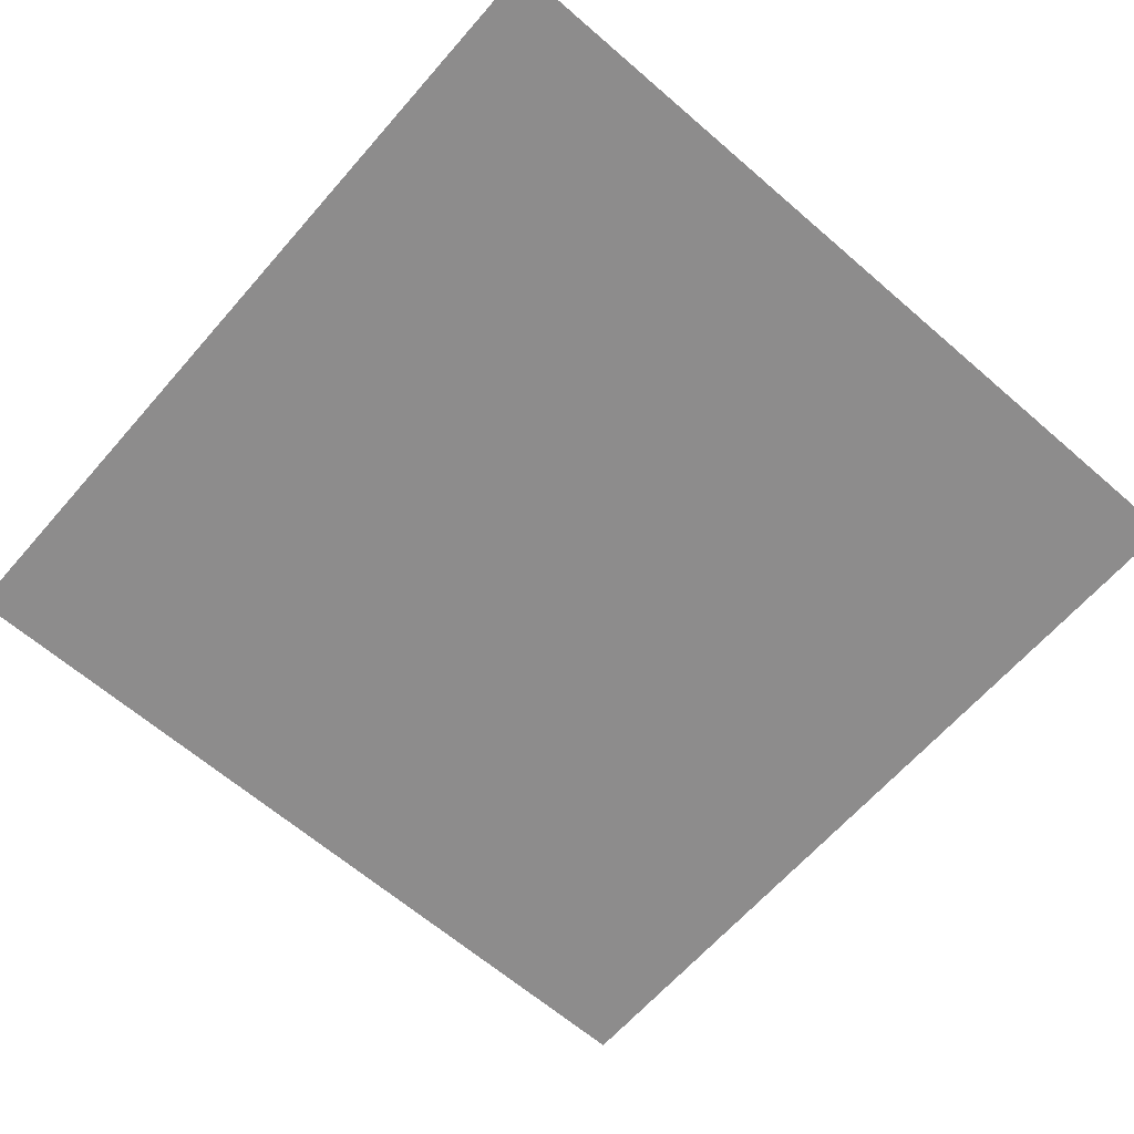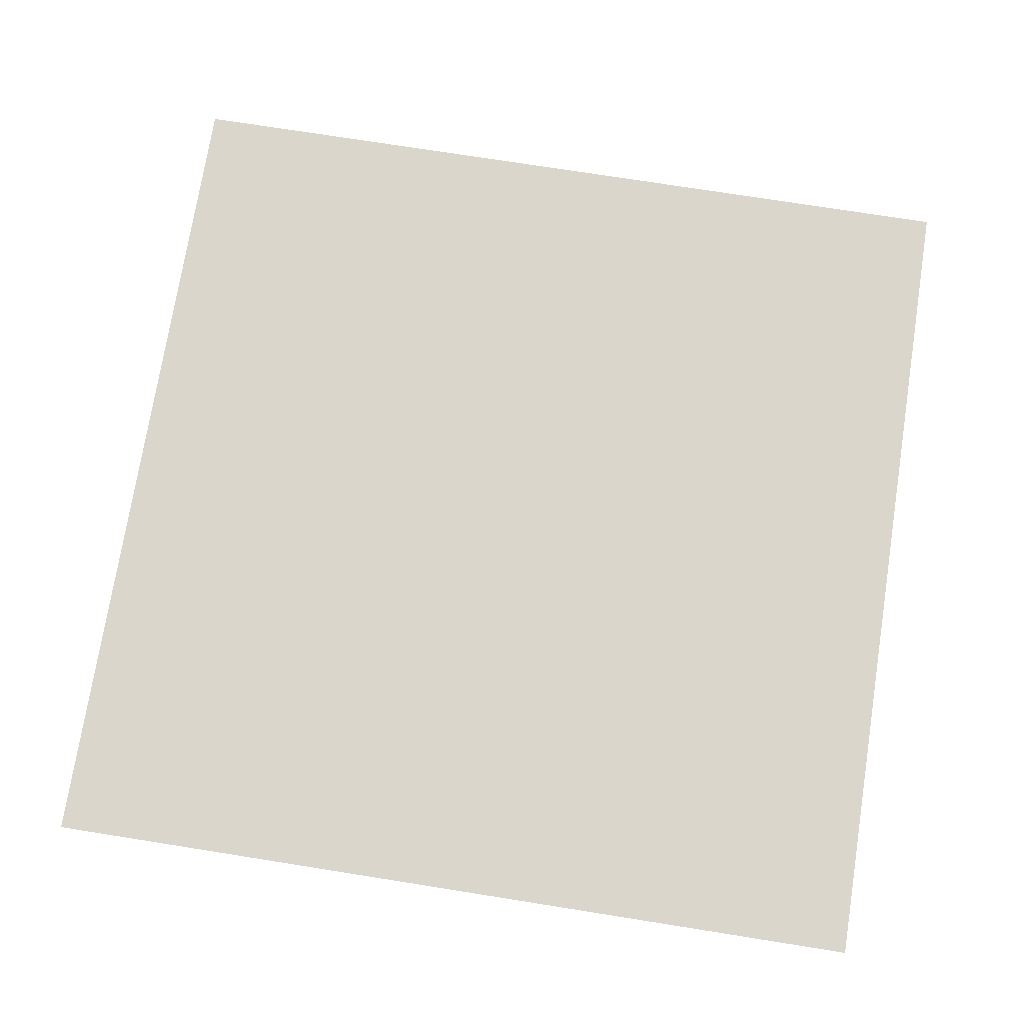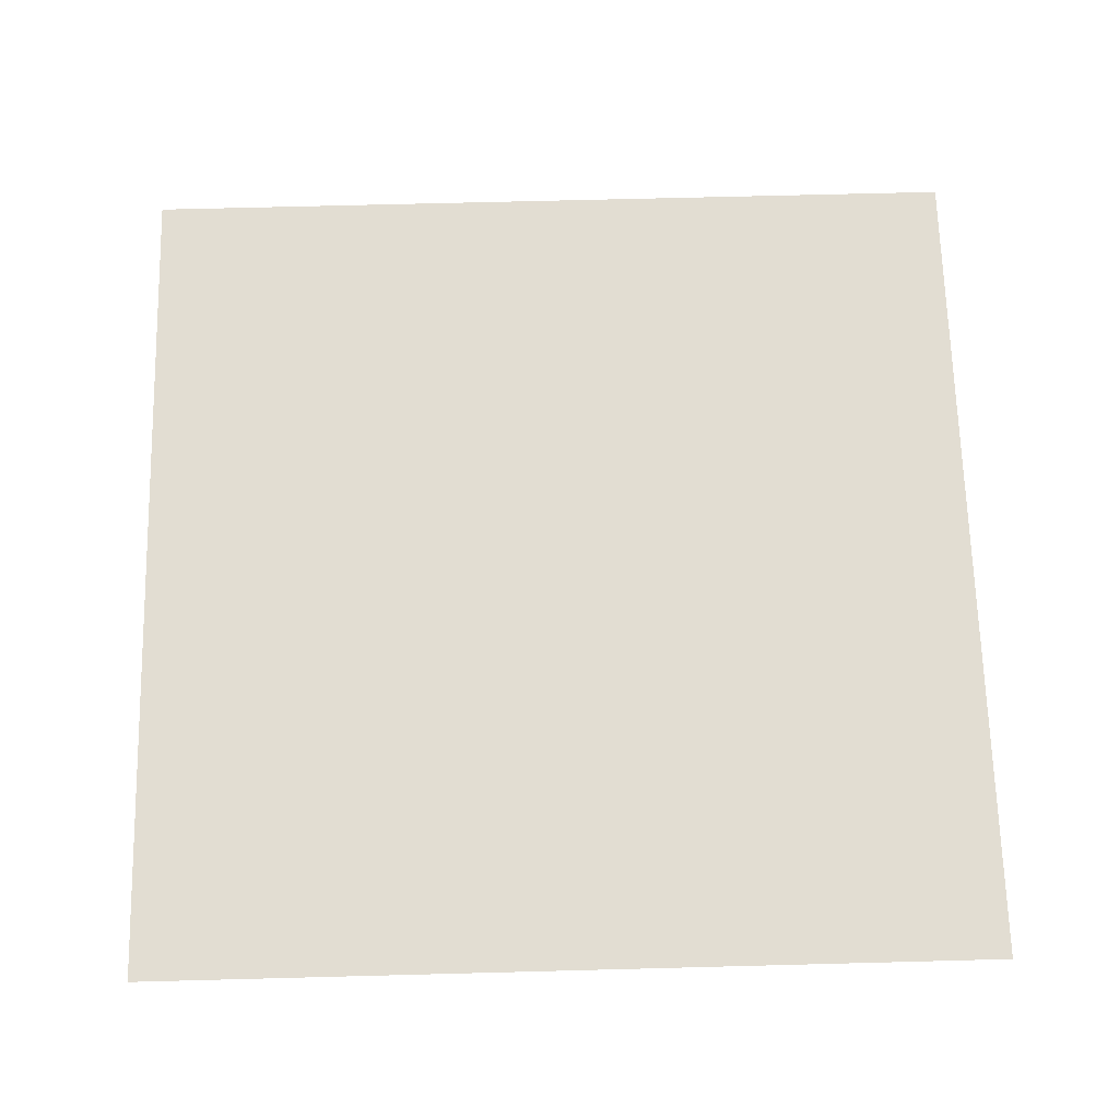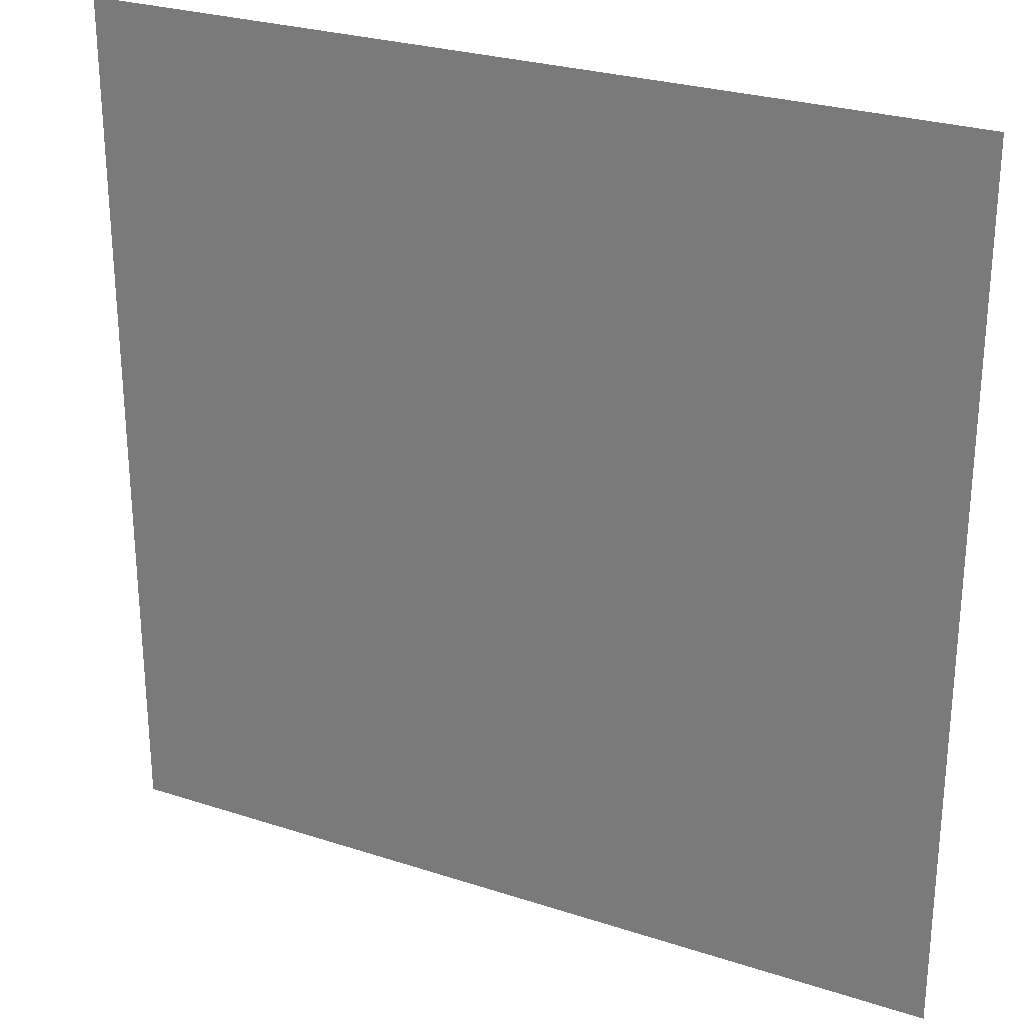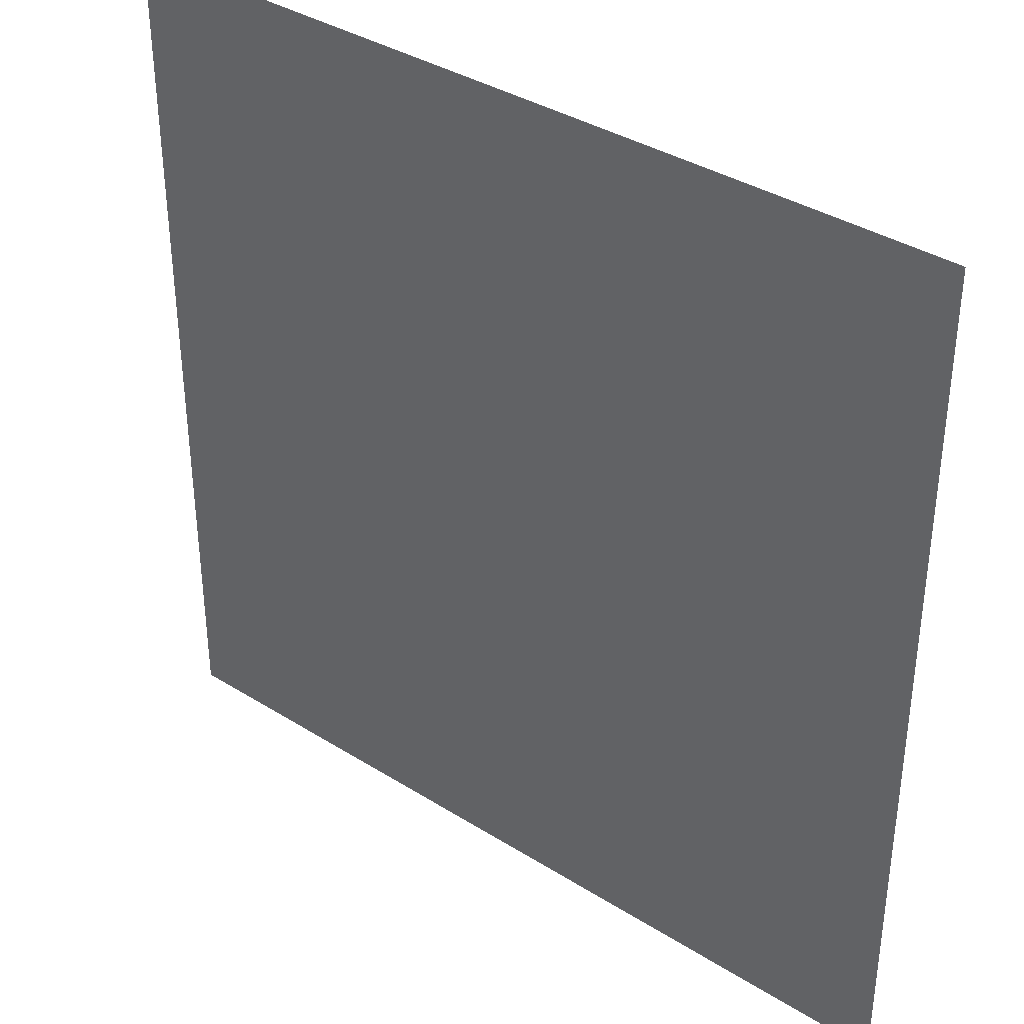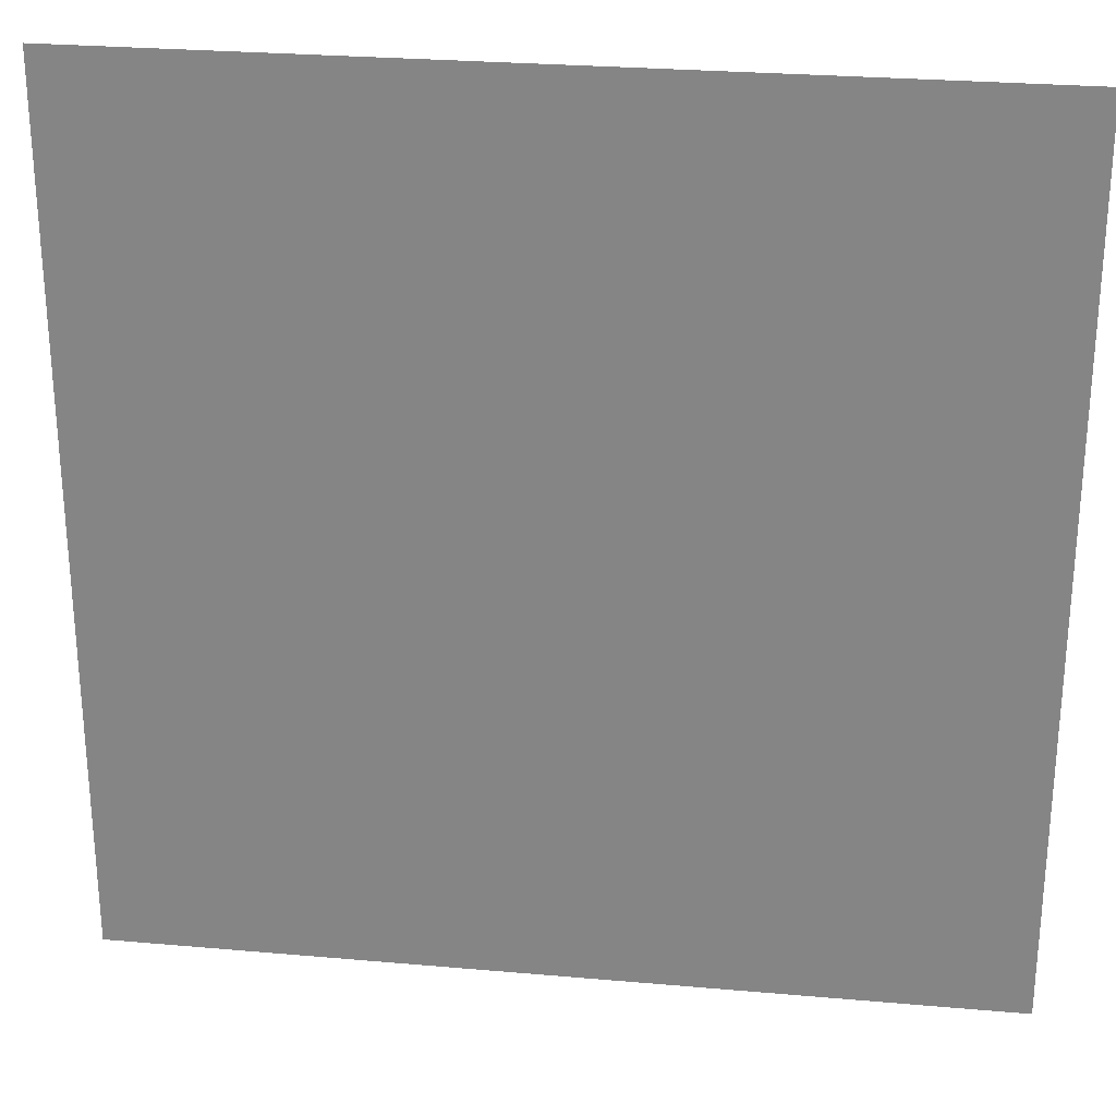
<metadata>
{"format":"obj","ext":"obj","renderer":"f3d","projection":"perspective","resolution":1024,"background":"white","views":[{"elev":-64.3,"azim":-41.1,"up":"+Y"},{"elev":74.1,"azim":99.0,"up":"+Y"},{"elev":68.2,"azim":178.5,"up":"+Y"},{"elev":26.8,"azim":-153.0,"up":"+Z"},{"elev":37.0,"azim":39.0,"up":"+Z"},{"elev":26.9,"azim":-172.2,"up":"+Z"}]}
</metadata>
<code>
g floor1_3
v -0.5035 -5.035e-07 0.5035
v -0.5035 -5.035e-07 -0.5035
v 0.5035 -5.035e-07 -0.5035
v 0.5035 -5.035e-07 0.5035
g floor1_3_0
f 3 2 1
f 4 3 1

</code>
